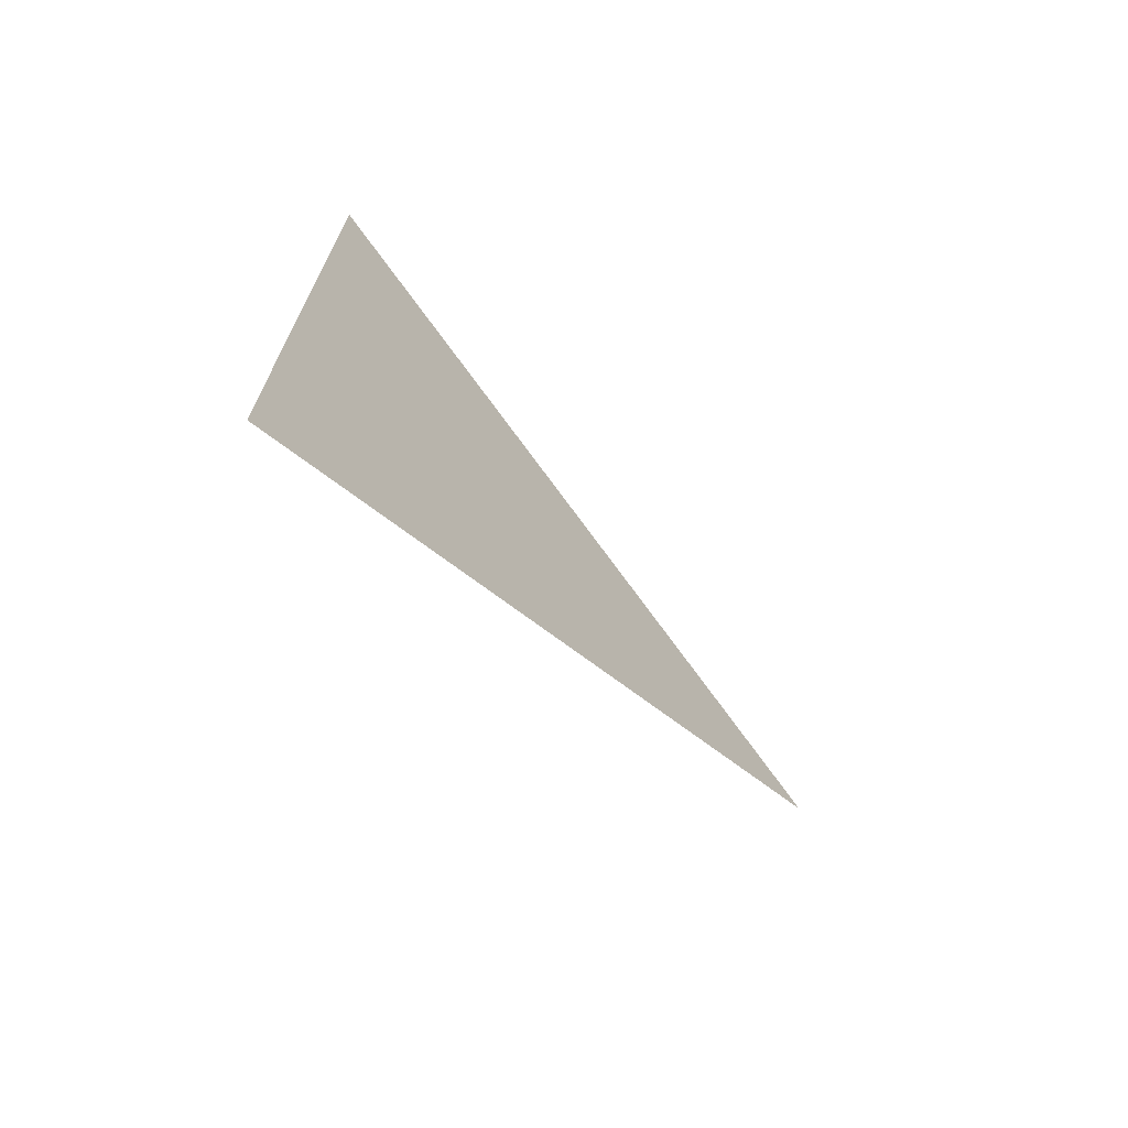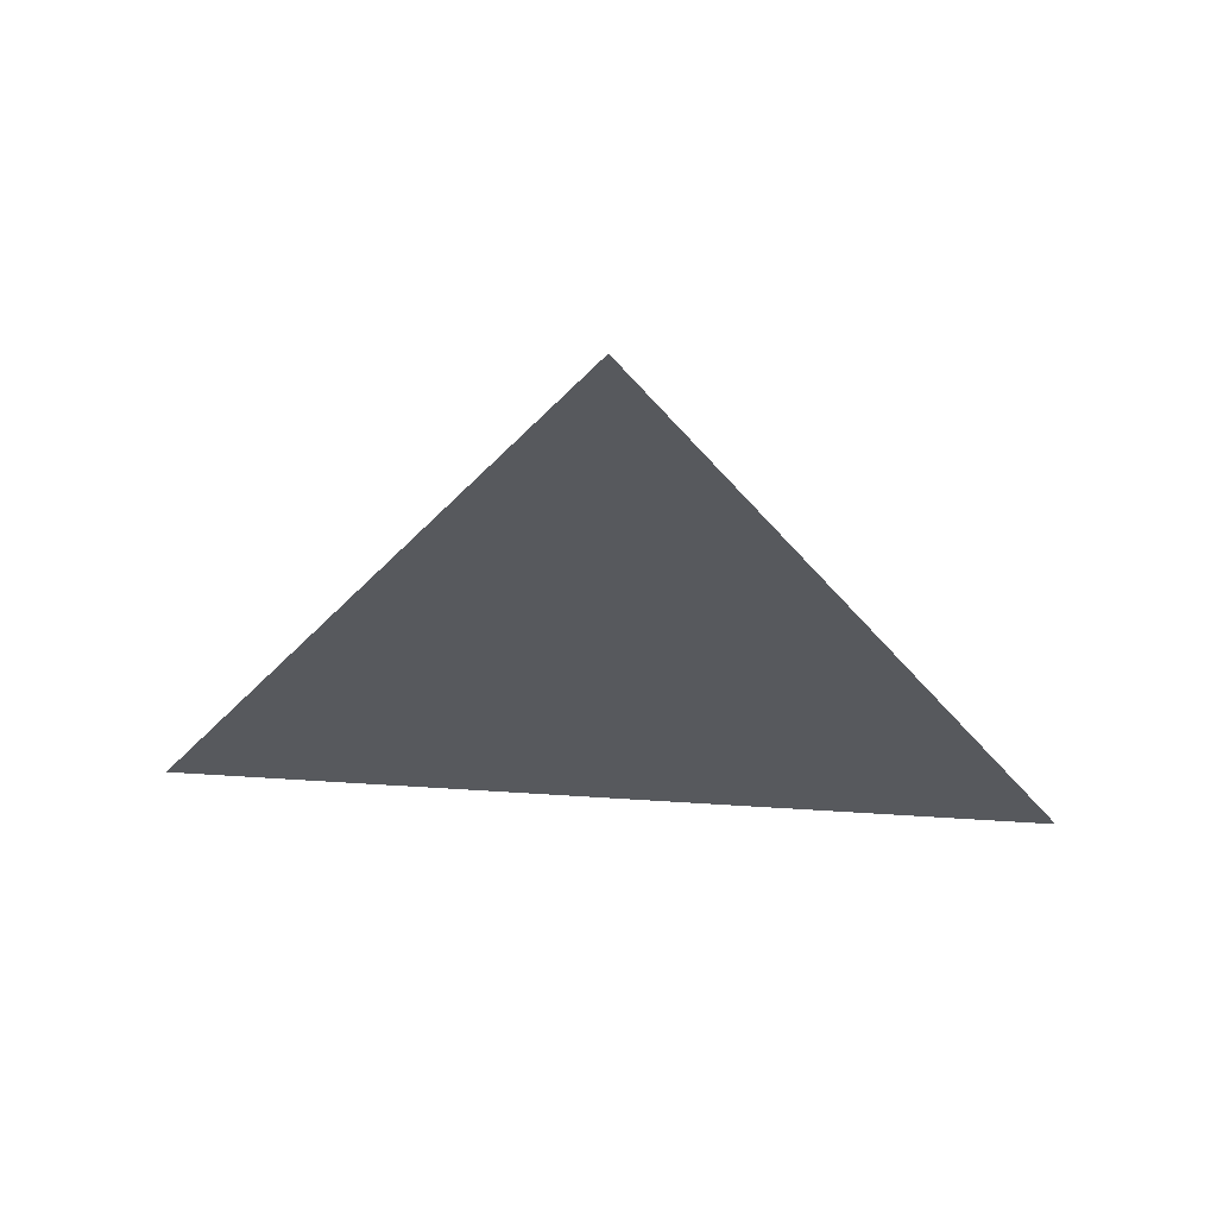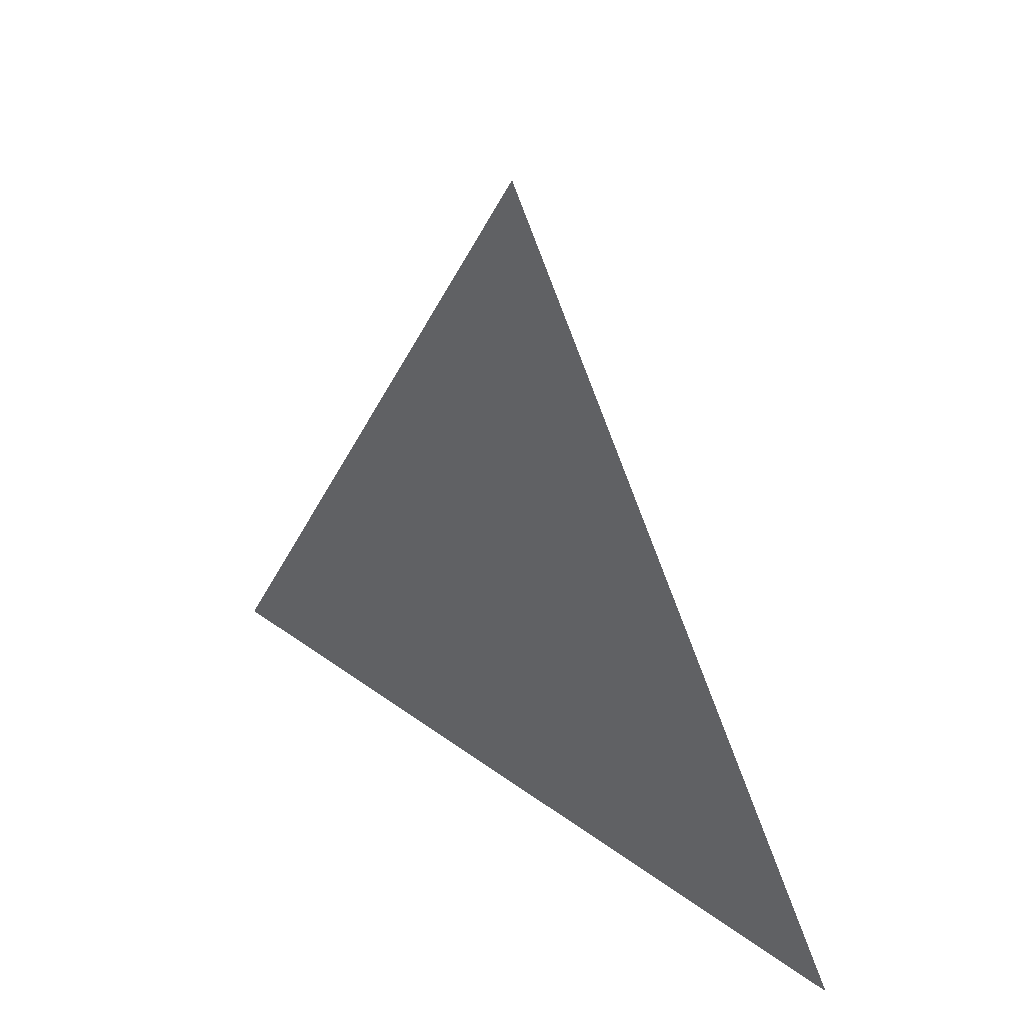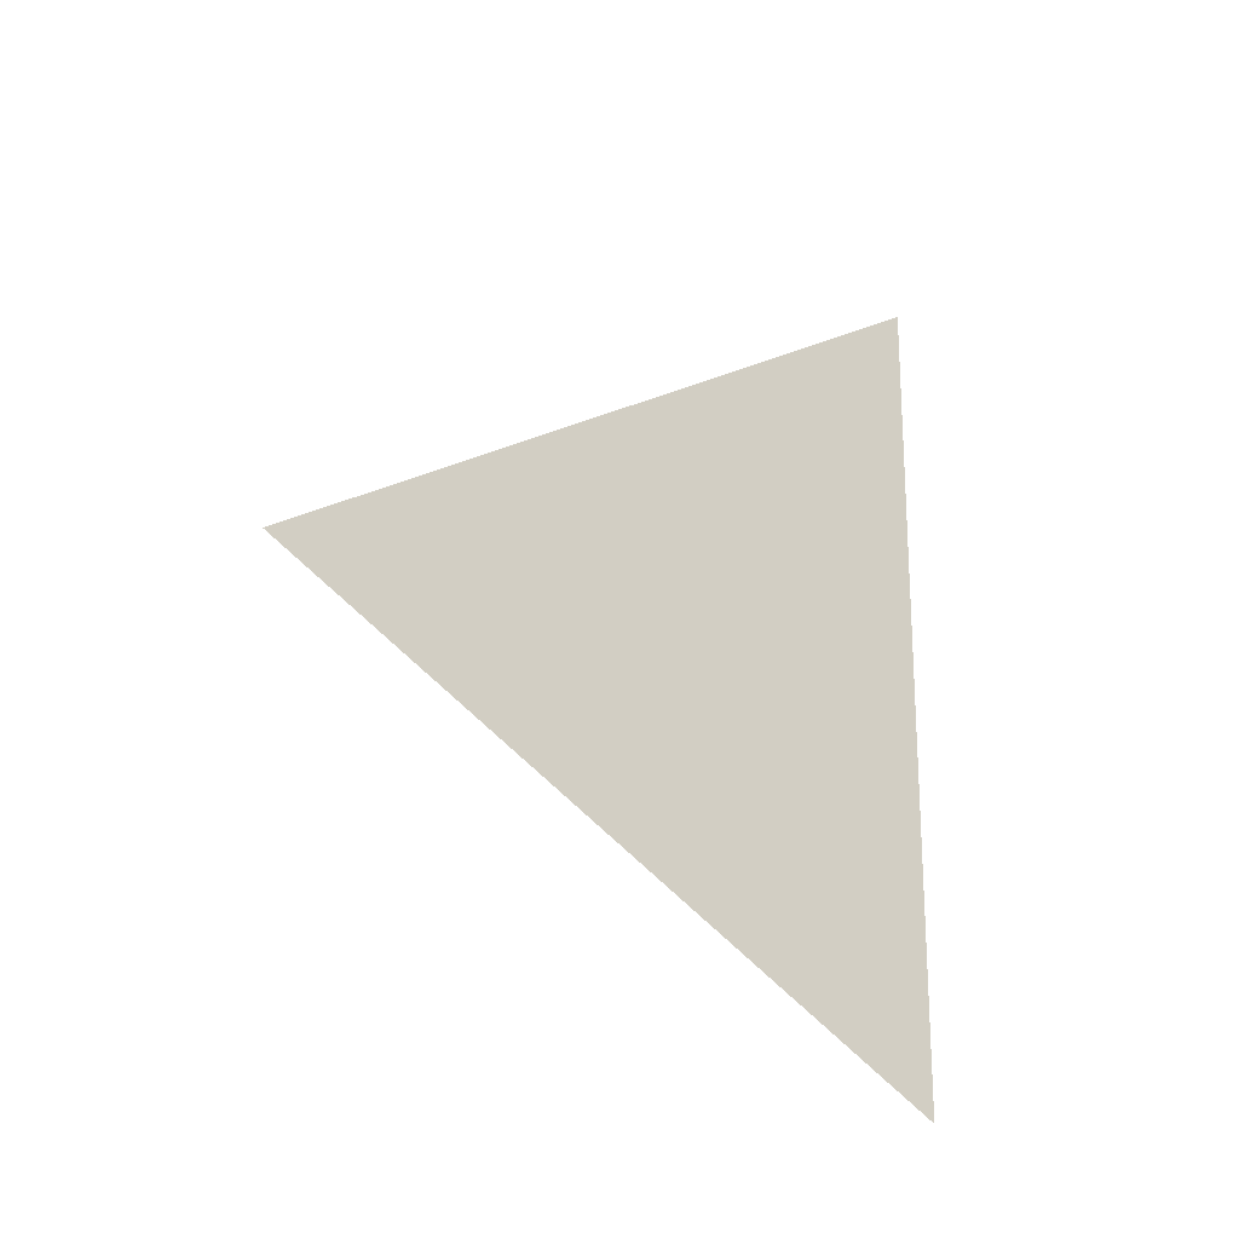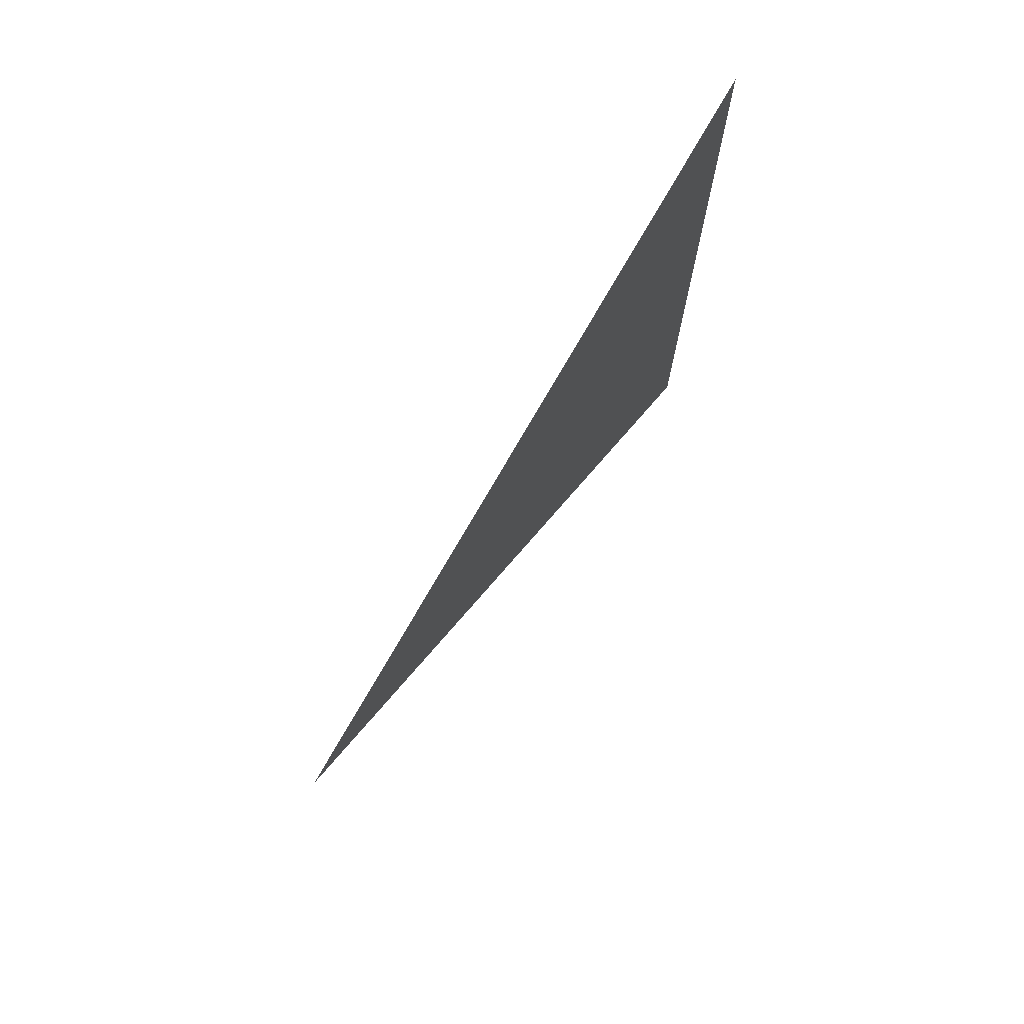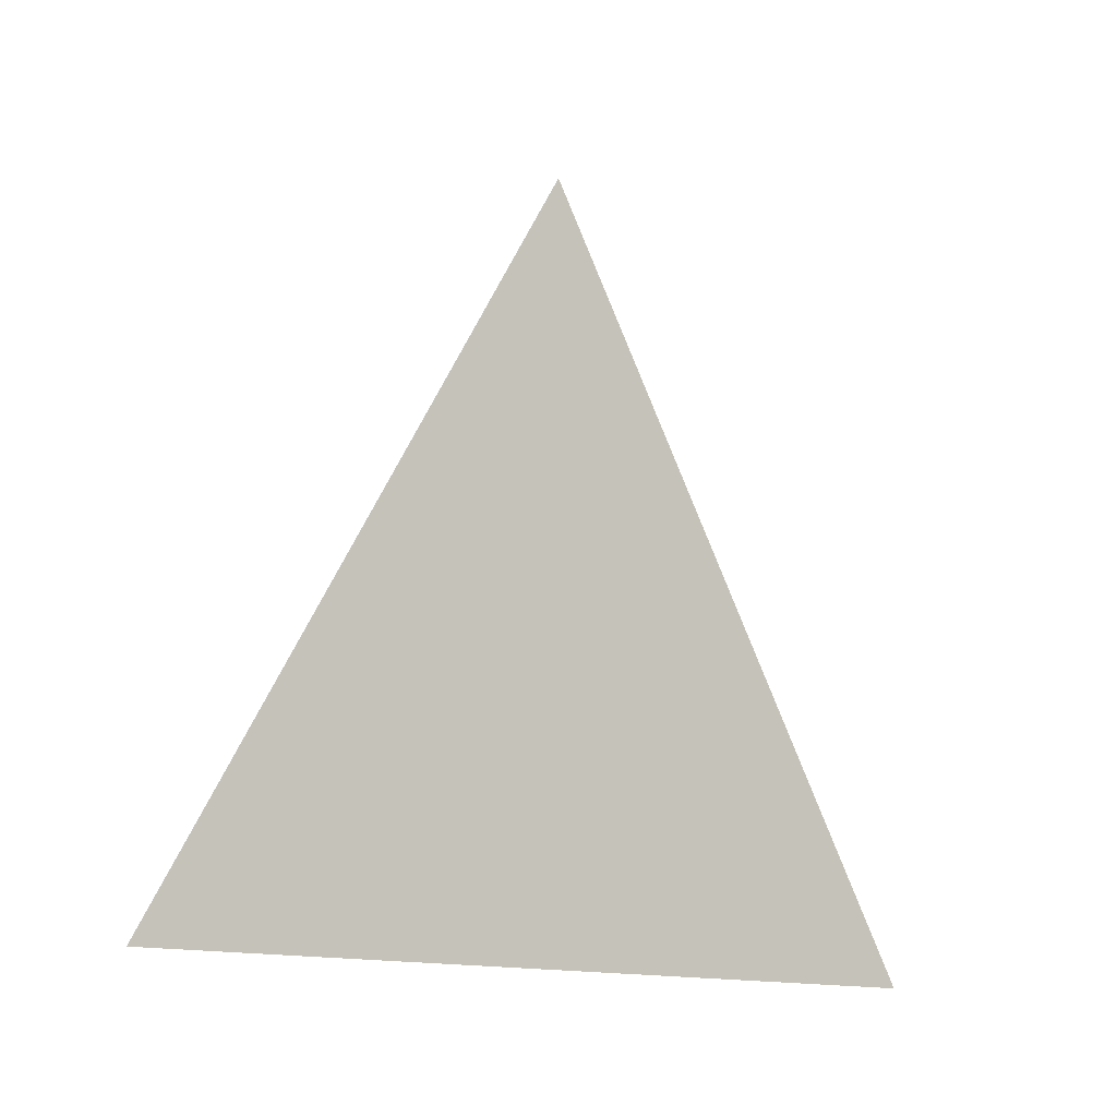
<metadata>
{"format":"obj","ext":"obj","renderer":"f3d","projection":"perspective","resolution":1024,"background":"white","views":[{"elev":-70.1,"azim":42.1,"up":"+Z"},{"elev":60.6,"azim":93.7,"up":"+Y"},{"elev":36.9,"azim":133.6,"up":"+Y"},{"elev":-20.4,"azim":-126.4,"up":"+Z"},{"elev":73.7,"azim":-145.0,"up":"+Z"},{"elev":-13.5,"azim":-129.4,"up":"+Y"}]}
</metadata>
<code>
v 0.1106 4.056 1.899
v 0.1106 3.981 1.942
v 0.1106 3.981 1.856
g group_7052192_105553122443264
f 1 2 3

</code>
